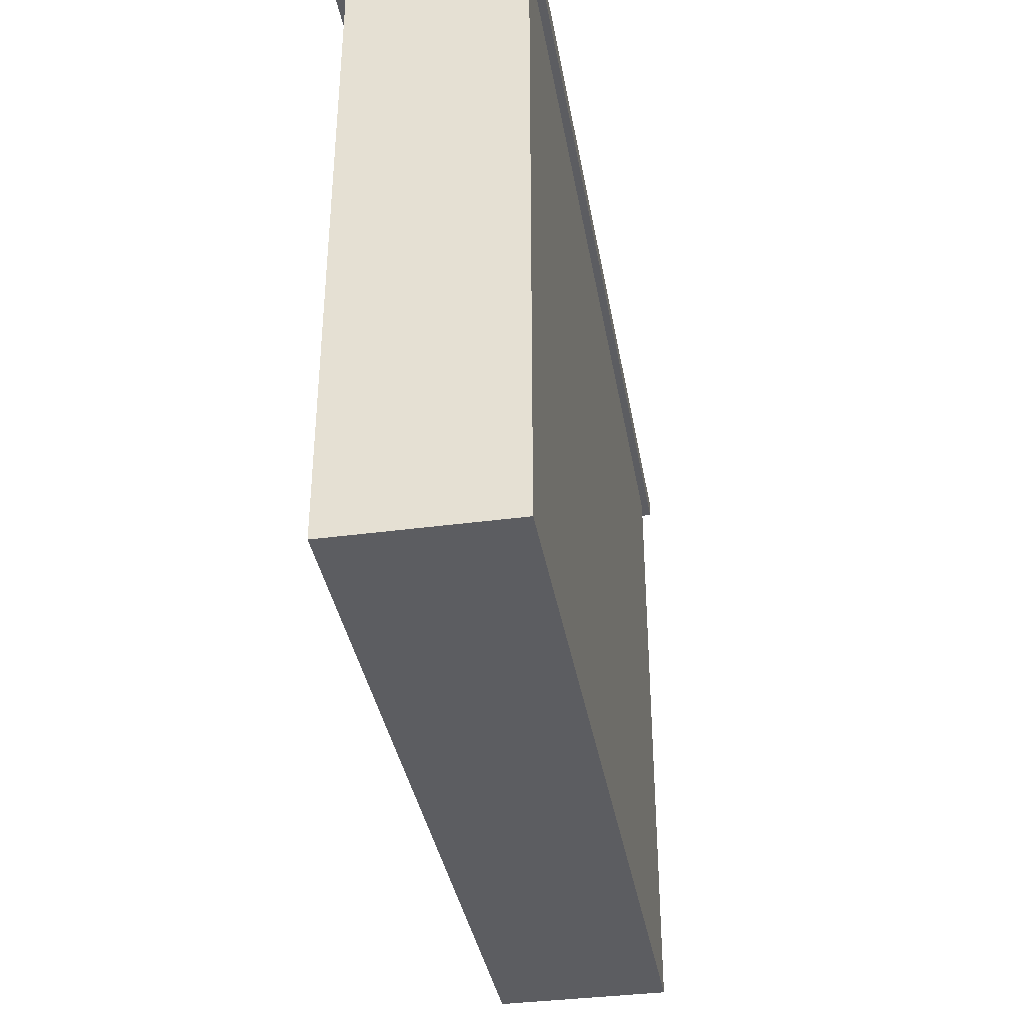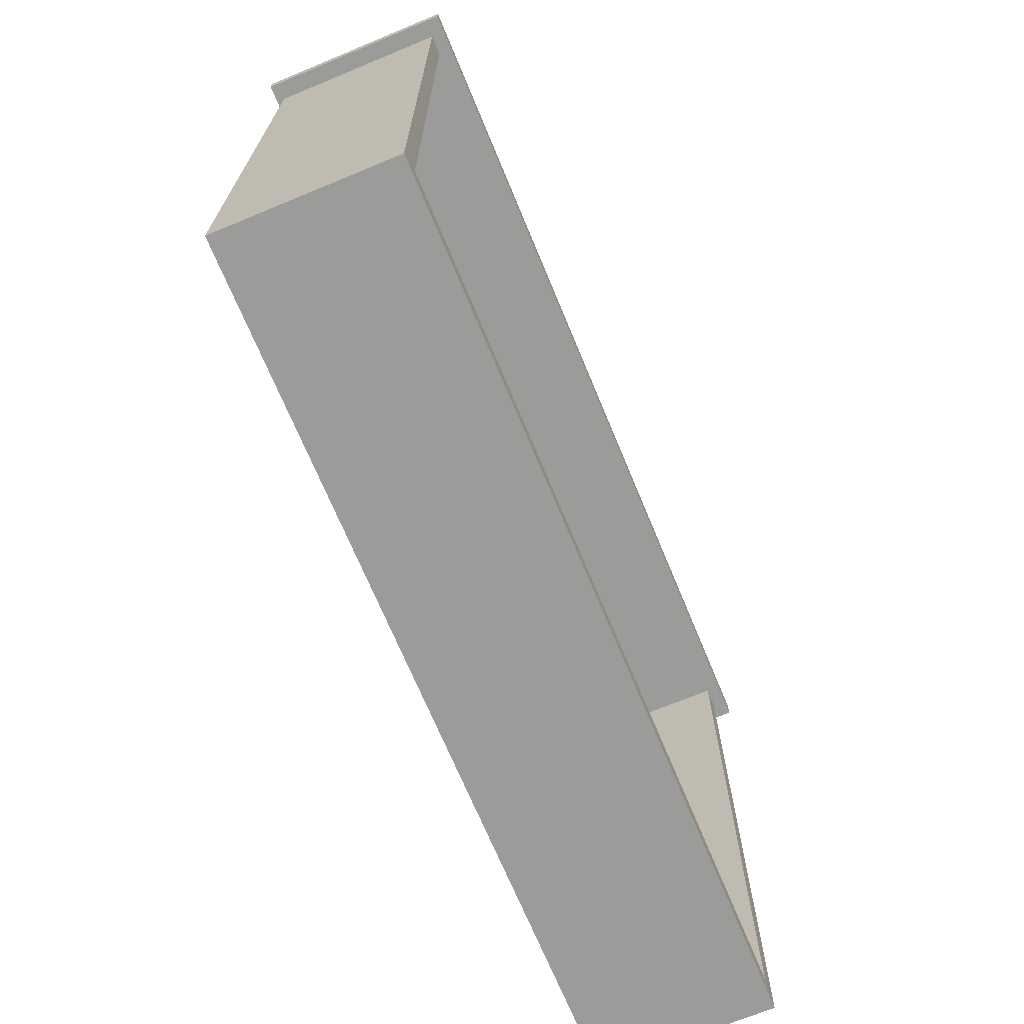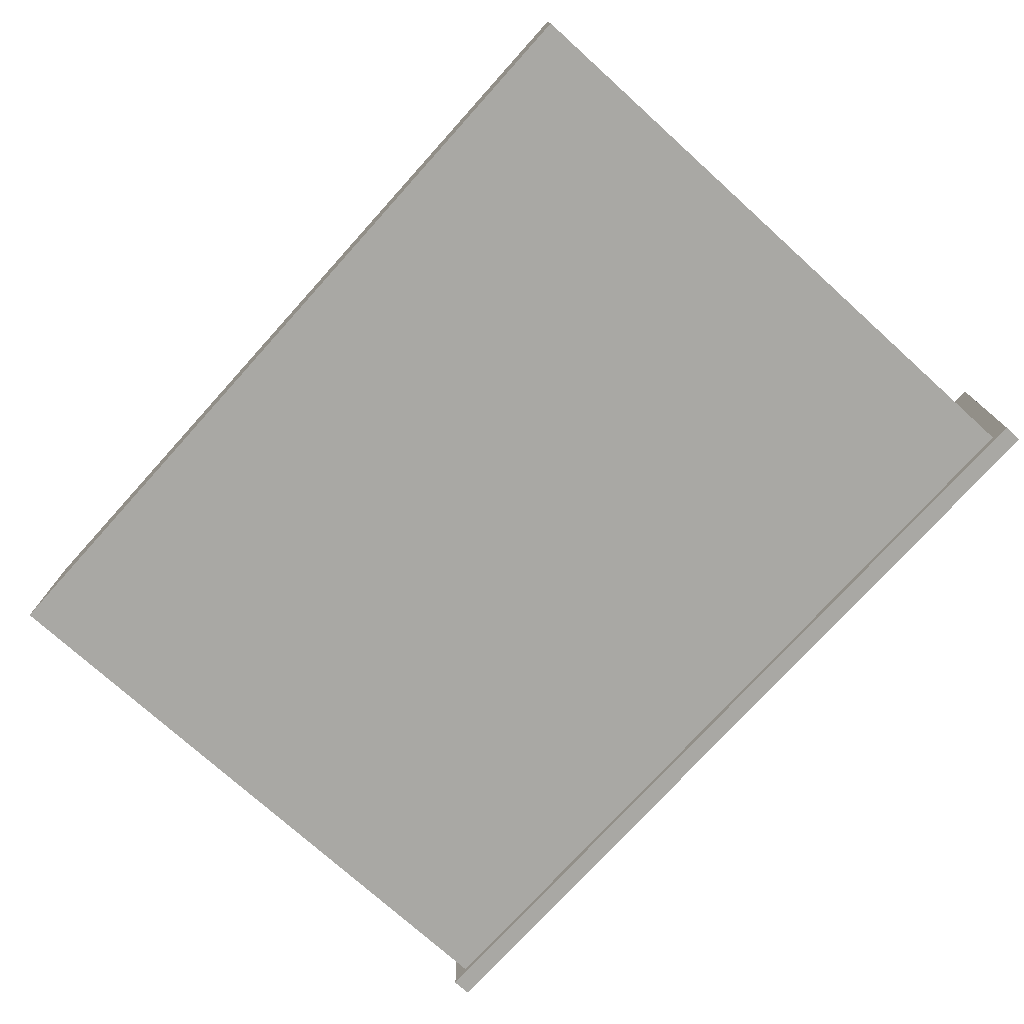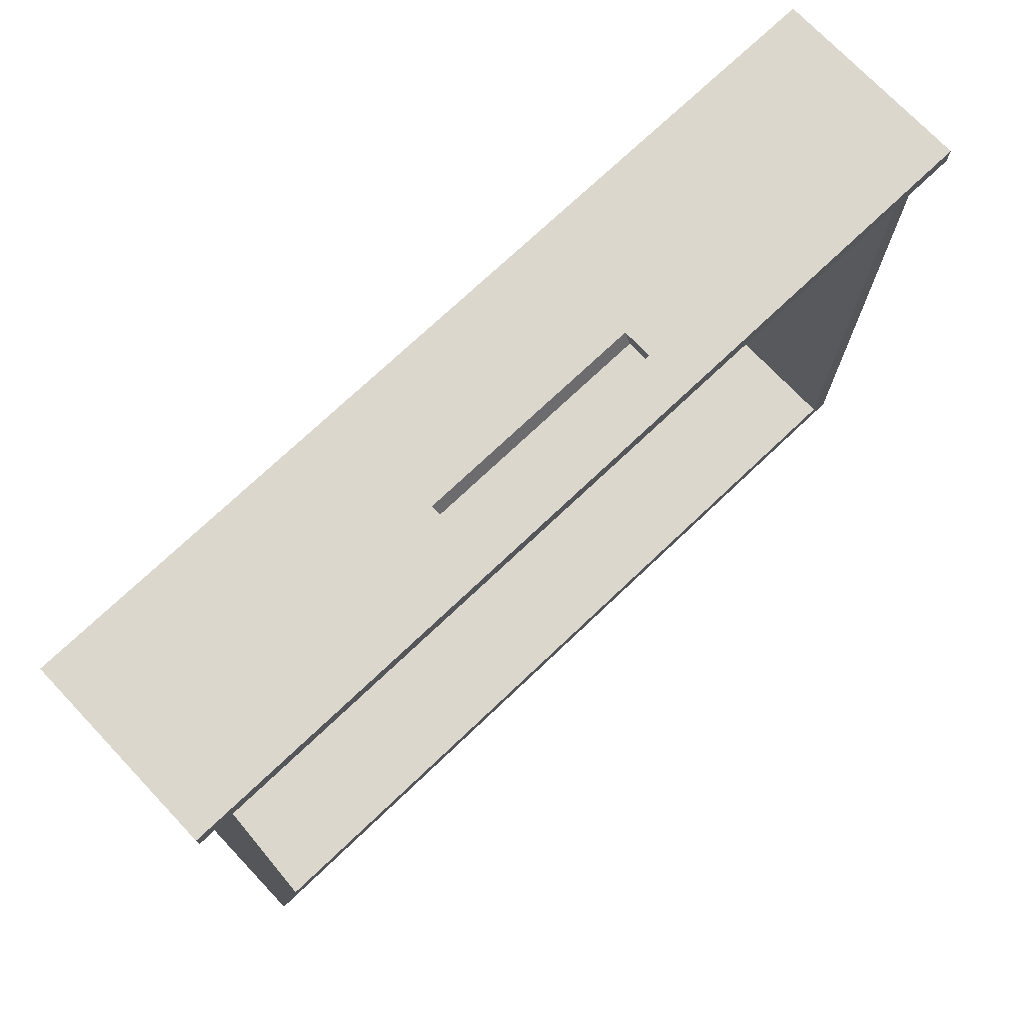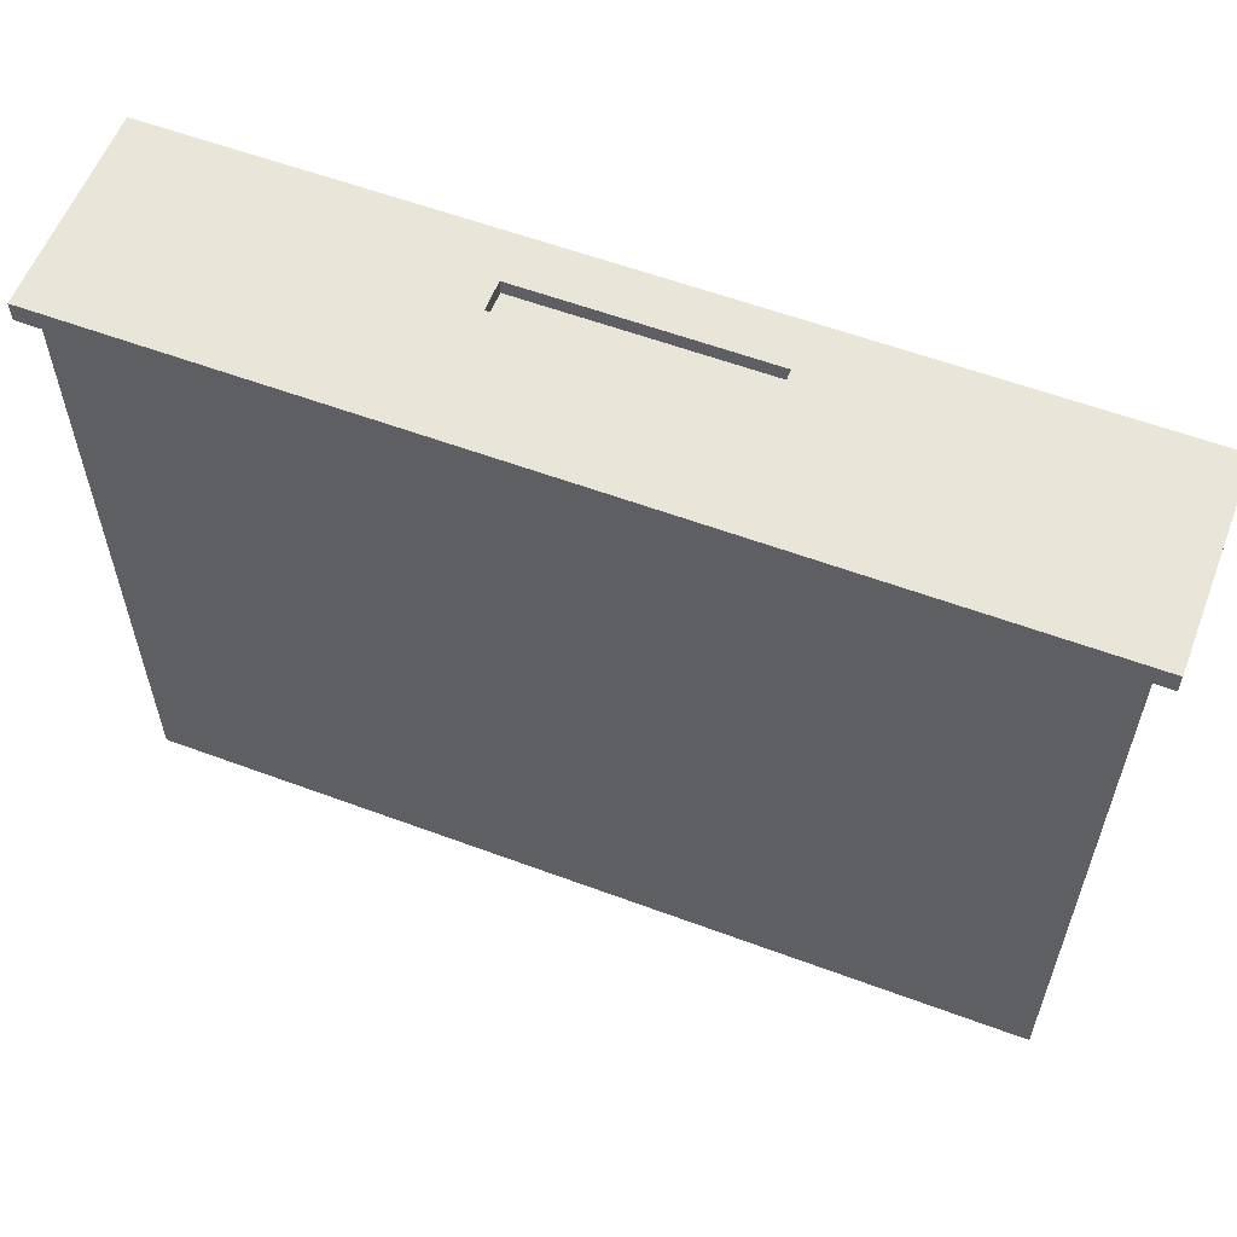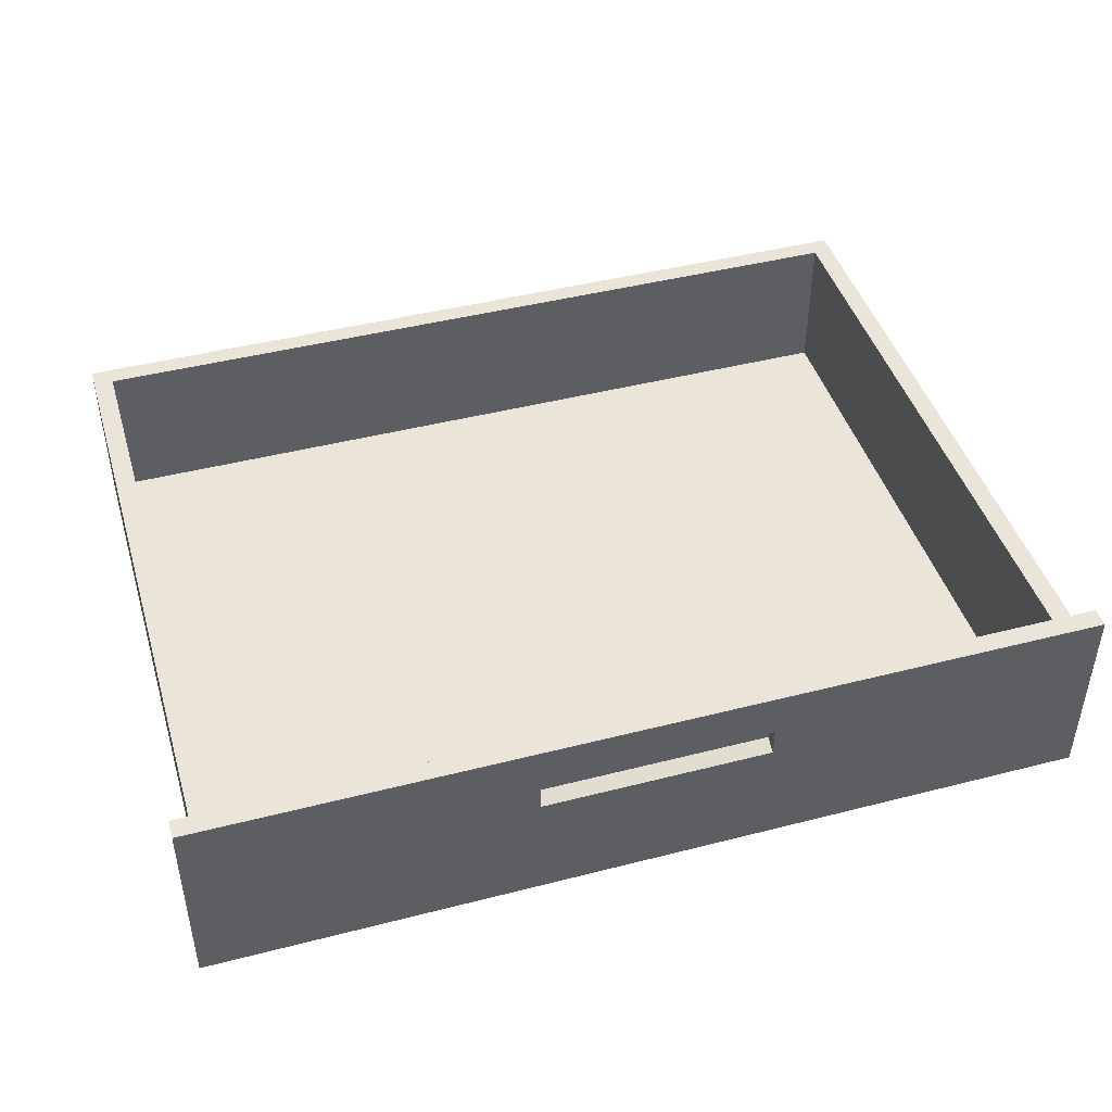
<metadata>
{"format":"obj","ext":"obj","renderer":"f3d","projection":"perspective","resolution":1024,"background":"white","views":[{"elev":-37.0,"azim":-80.2,"up":"+Z"},{"elev":-69.6,"azim":112.5,"up":"+Z"},{"elev":-75.0,"azim":-132.1,"up":"+Y"},{"elev":73.3,"azim":136.5,"up":"+Z"},{"elev":58.4,"azim":21.0,"up":"+Z"},{"elev":44.6,"azim":-16.6,"up":"+Y"}]}
</metadata>
<code>
g default
v 22.63 10.82 29.48
v -22.63 10.82 29.48
v 22.63 20.79 29.48
v -22.63 20.79 29.48
v -22.63 20.79 30.48
v 22.63 20.79 30.48
v -22.63 10.82 30.48
v 22.63 10.82 30.48
v 5.81 10.82 29.48
v 5.81 20.79 29.48
v 5.81 20.79 30.48
v 5.81 10.82 30.48
v -5.81 10.82 29.48
v -5.81 20.79 29.48
v -5.81 20.79 30.48
v -5.81 10.82 30.48
v 22.63 16.93 29.48
v 22.63 16.93 30.48
v 5.81 16.93 30.48
v -5.81 16.93 30.48
v -22.63 16.93 30.48
v -22.63 16.93 29.48
v -5.81 16.93 29.48
v 5.81 16.93 29.48
v -22.63 18.43 30.48
v -5.81 18.43 30.48
v 5.81 18.43 30.48
v 22.63 18.43 30.48
v 22.63 18.43 29.48
v 5.81 18.43 29.48
v -5.81 18.43 29.48
v -22.63 18.43 29.48
v -5.81 18.43 29.78
v -5.81 17.28 29.78
v 5.81 17.28 29.78
v 5.81 18.43 29.78
v 21.74 11.23 29.48
v -21.74 11.23 29.48
v 21.74 11.23 -3.377
v -21.74 11.23 -3.377
v 21.74 20.1 29.48
v -21.74 20.1 29.48
v 21.74 20.1 -3.377
v -21.74 20.1 -3.377
v -20.74 20.1 29.48
v -20.74 20.1 -2.377
v 20.74 20.1 29.48
v 20.74 20.1 -2.377
v -20.74 12.54 29.48
v -20.74 12.54 -2.377
v 20.74 12.54 29.48
v 20.74 12.54 -2.377
g Gimmick_Cabinet02_drawer_Feather
f 9 13 23 24
f 14 15 11 10
f 19 20 16 12
f 21 22 2 7
f 17 18 8 1
f 8 12 9 1
f 18 19 12 8
f 3 10 11 6
f 1 9 24 17
f 9 12 16 13
f 22 23 13 2
f 15 14 4 5
f 16 20 21 7
f 13 16 7 2
f 6 28 29 3
f 6 11 27 28
f 11 15 26 27
f 25 26 15 5
f 4 32 25 5
f 14 31 32 4
f 30 31 14 10
f 29 30 10 3
f 21 20 26 25
f 33 34 35 36
f 28 27 19 18
f 29 28 18 17
f 17 24 30 29
f 24 23 31 30
f 32 31 23 22
f 25 32 22 21
f 26 20 34 33
f 20 19 35 34
f 19 27 36 35
f 27 26 33 36
f 38 40 39 37
f 37 39 43 41
f 40 38 42 44
f 39 40 44 43
f 50 49 51 52
f 44 42 45 46
f 41 43 48 47
f 43 44 46 48
f 46 45 49 50
f 47 48 52 51
f 48 46 50 52

</code>
